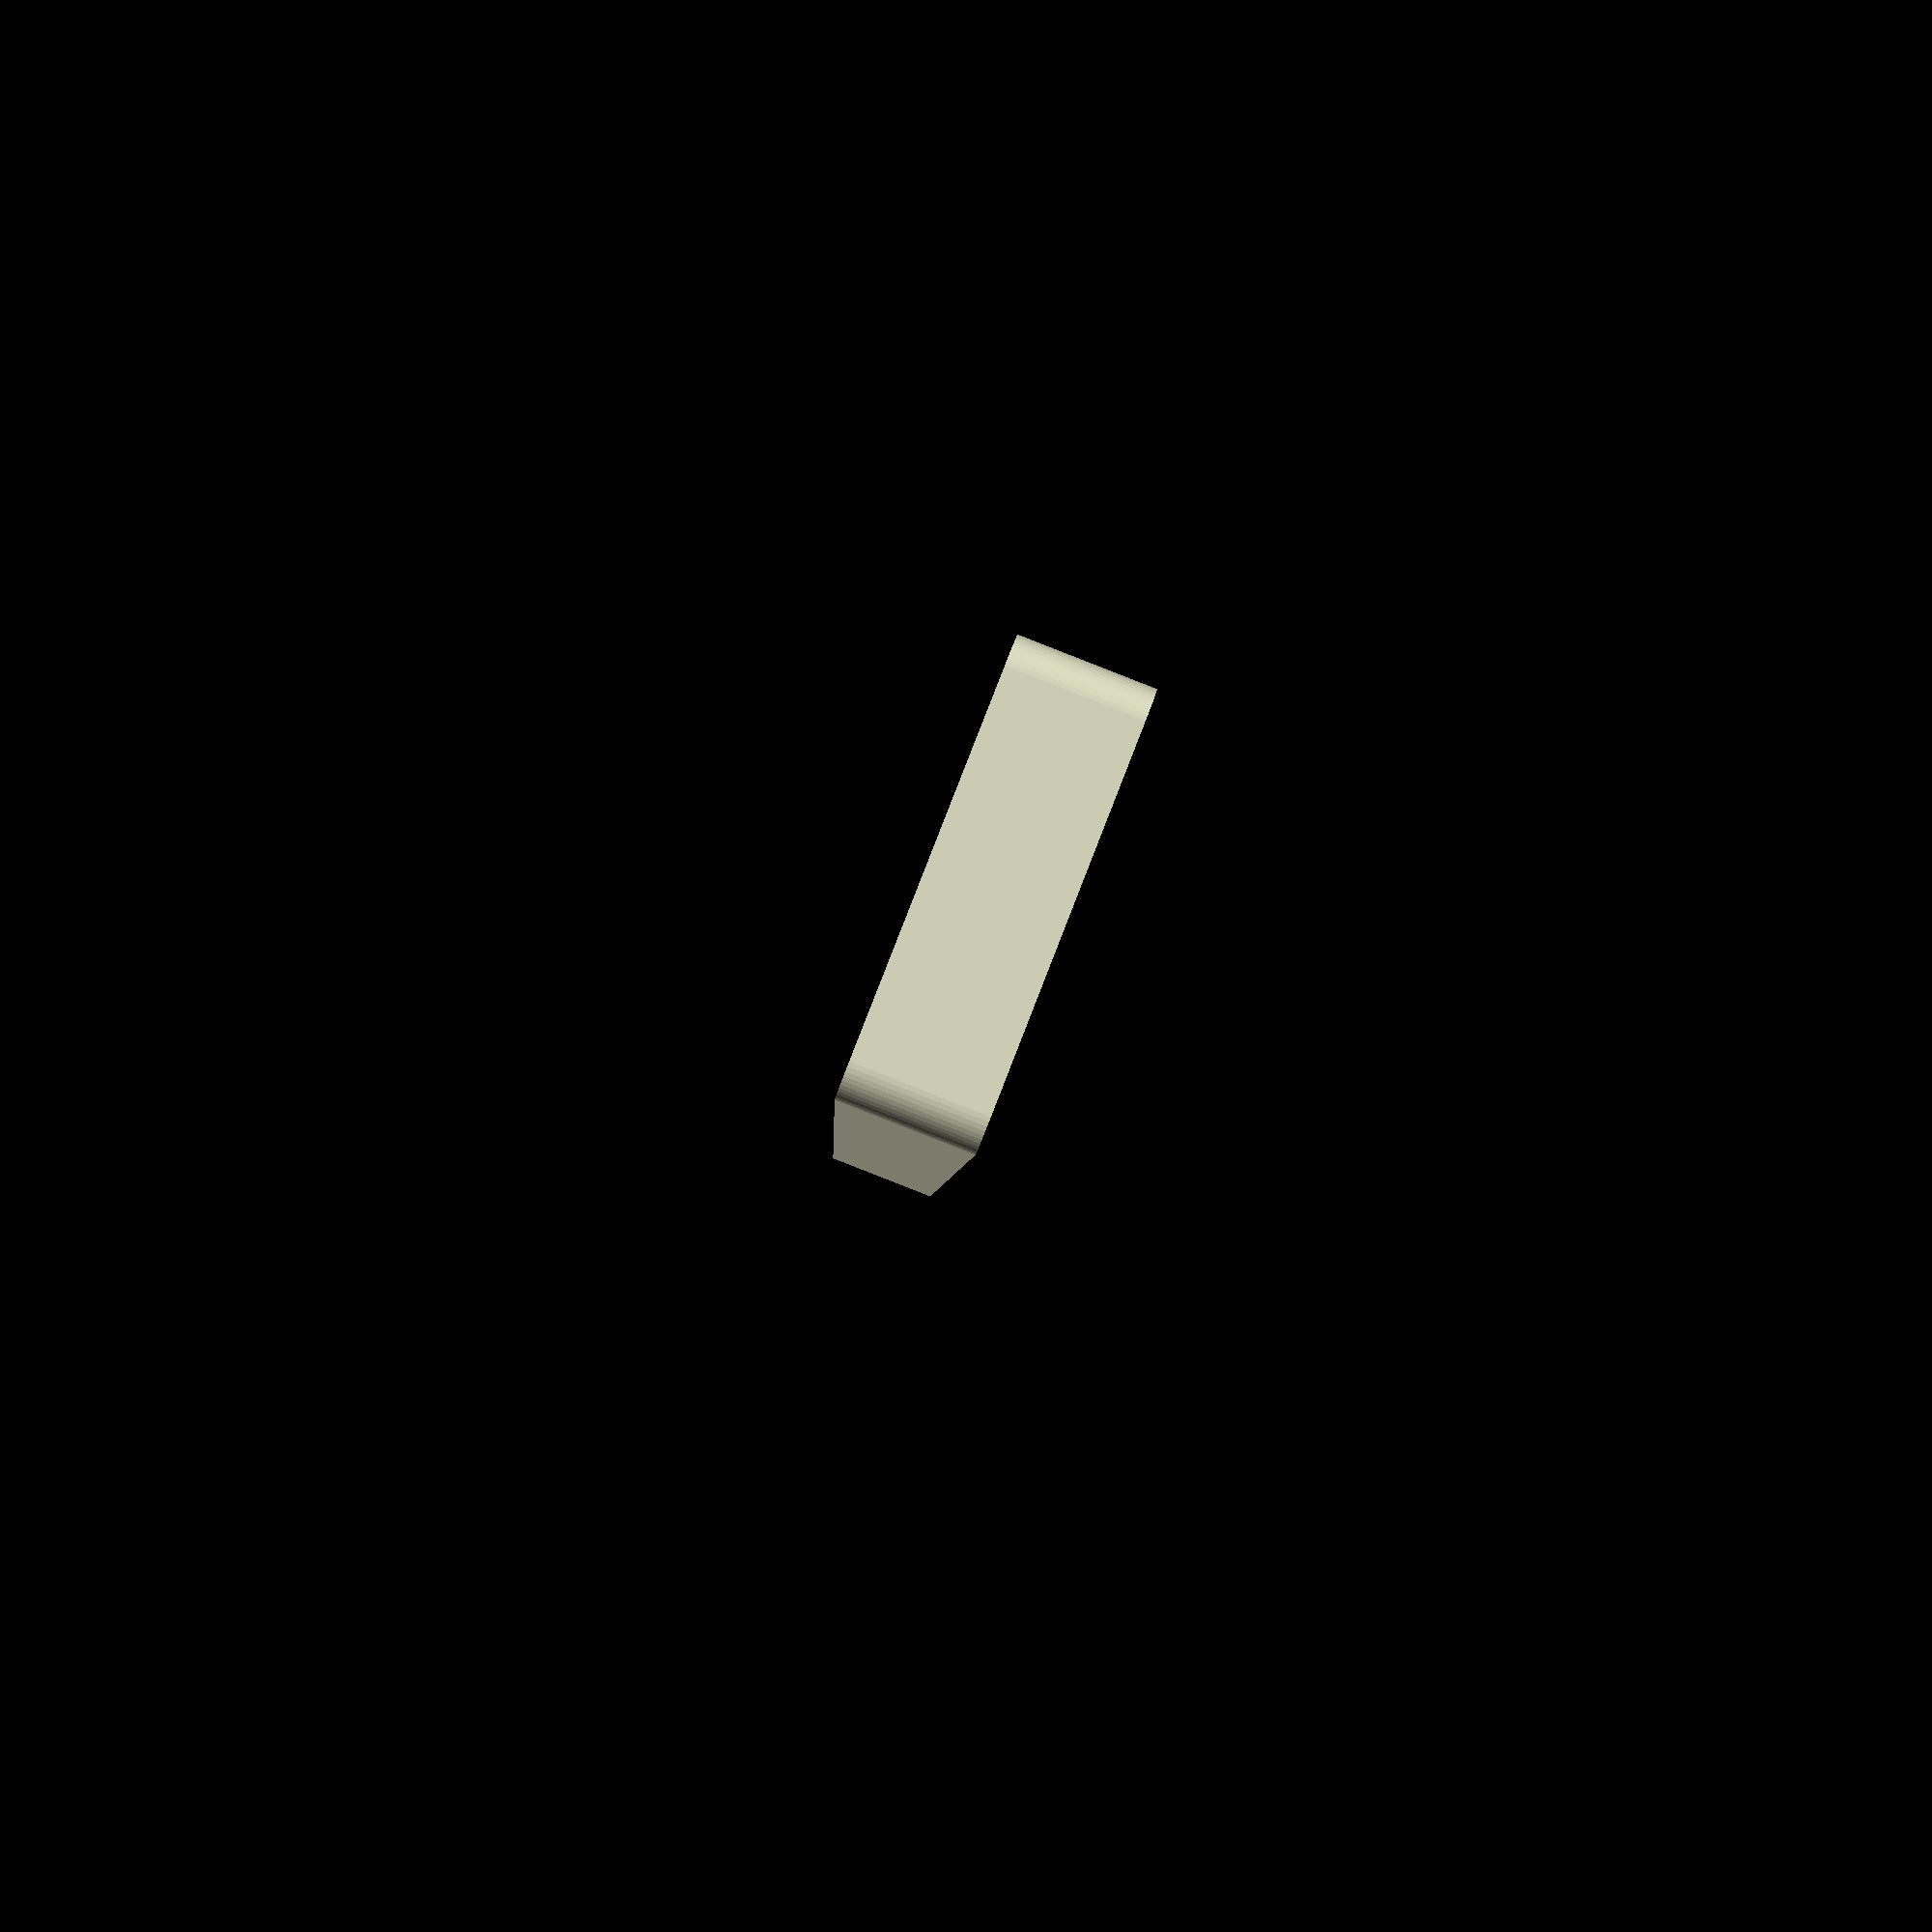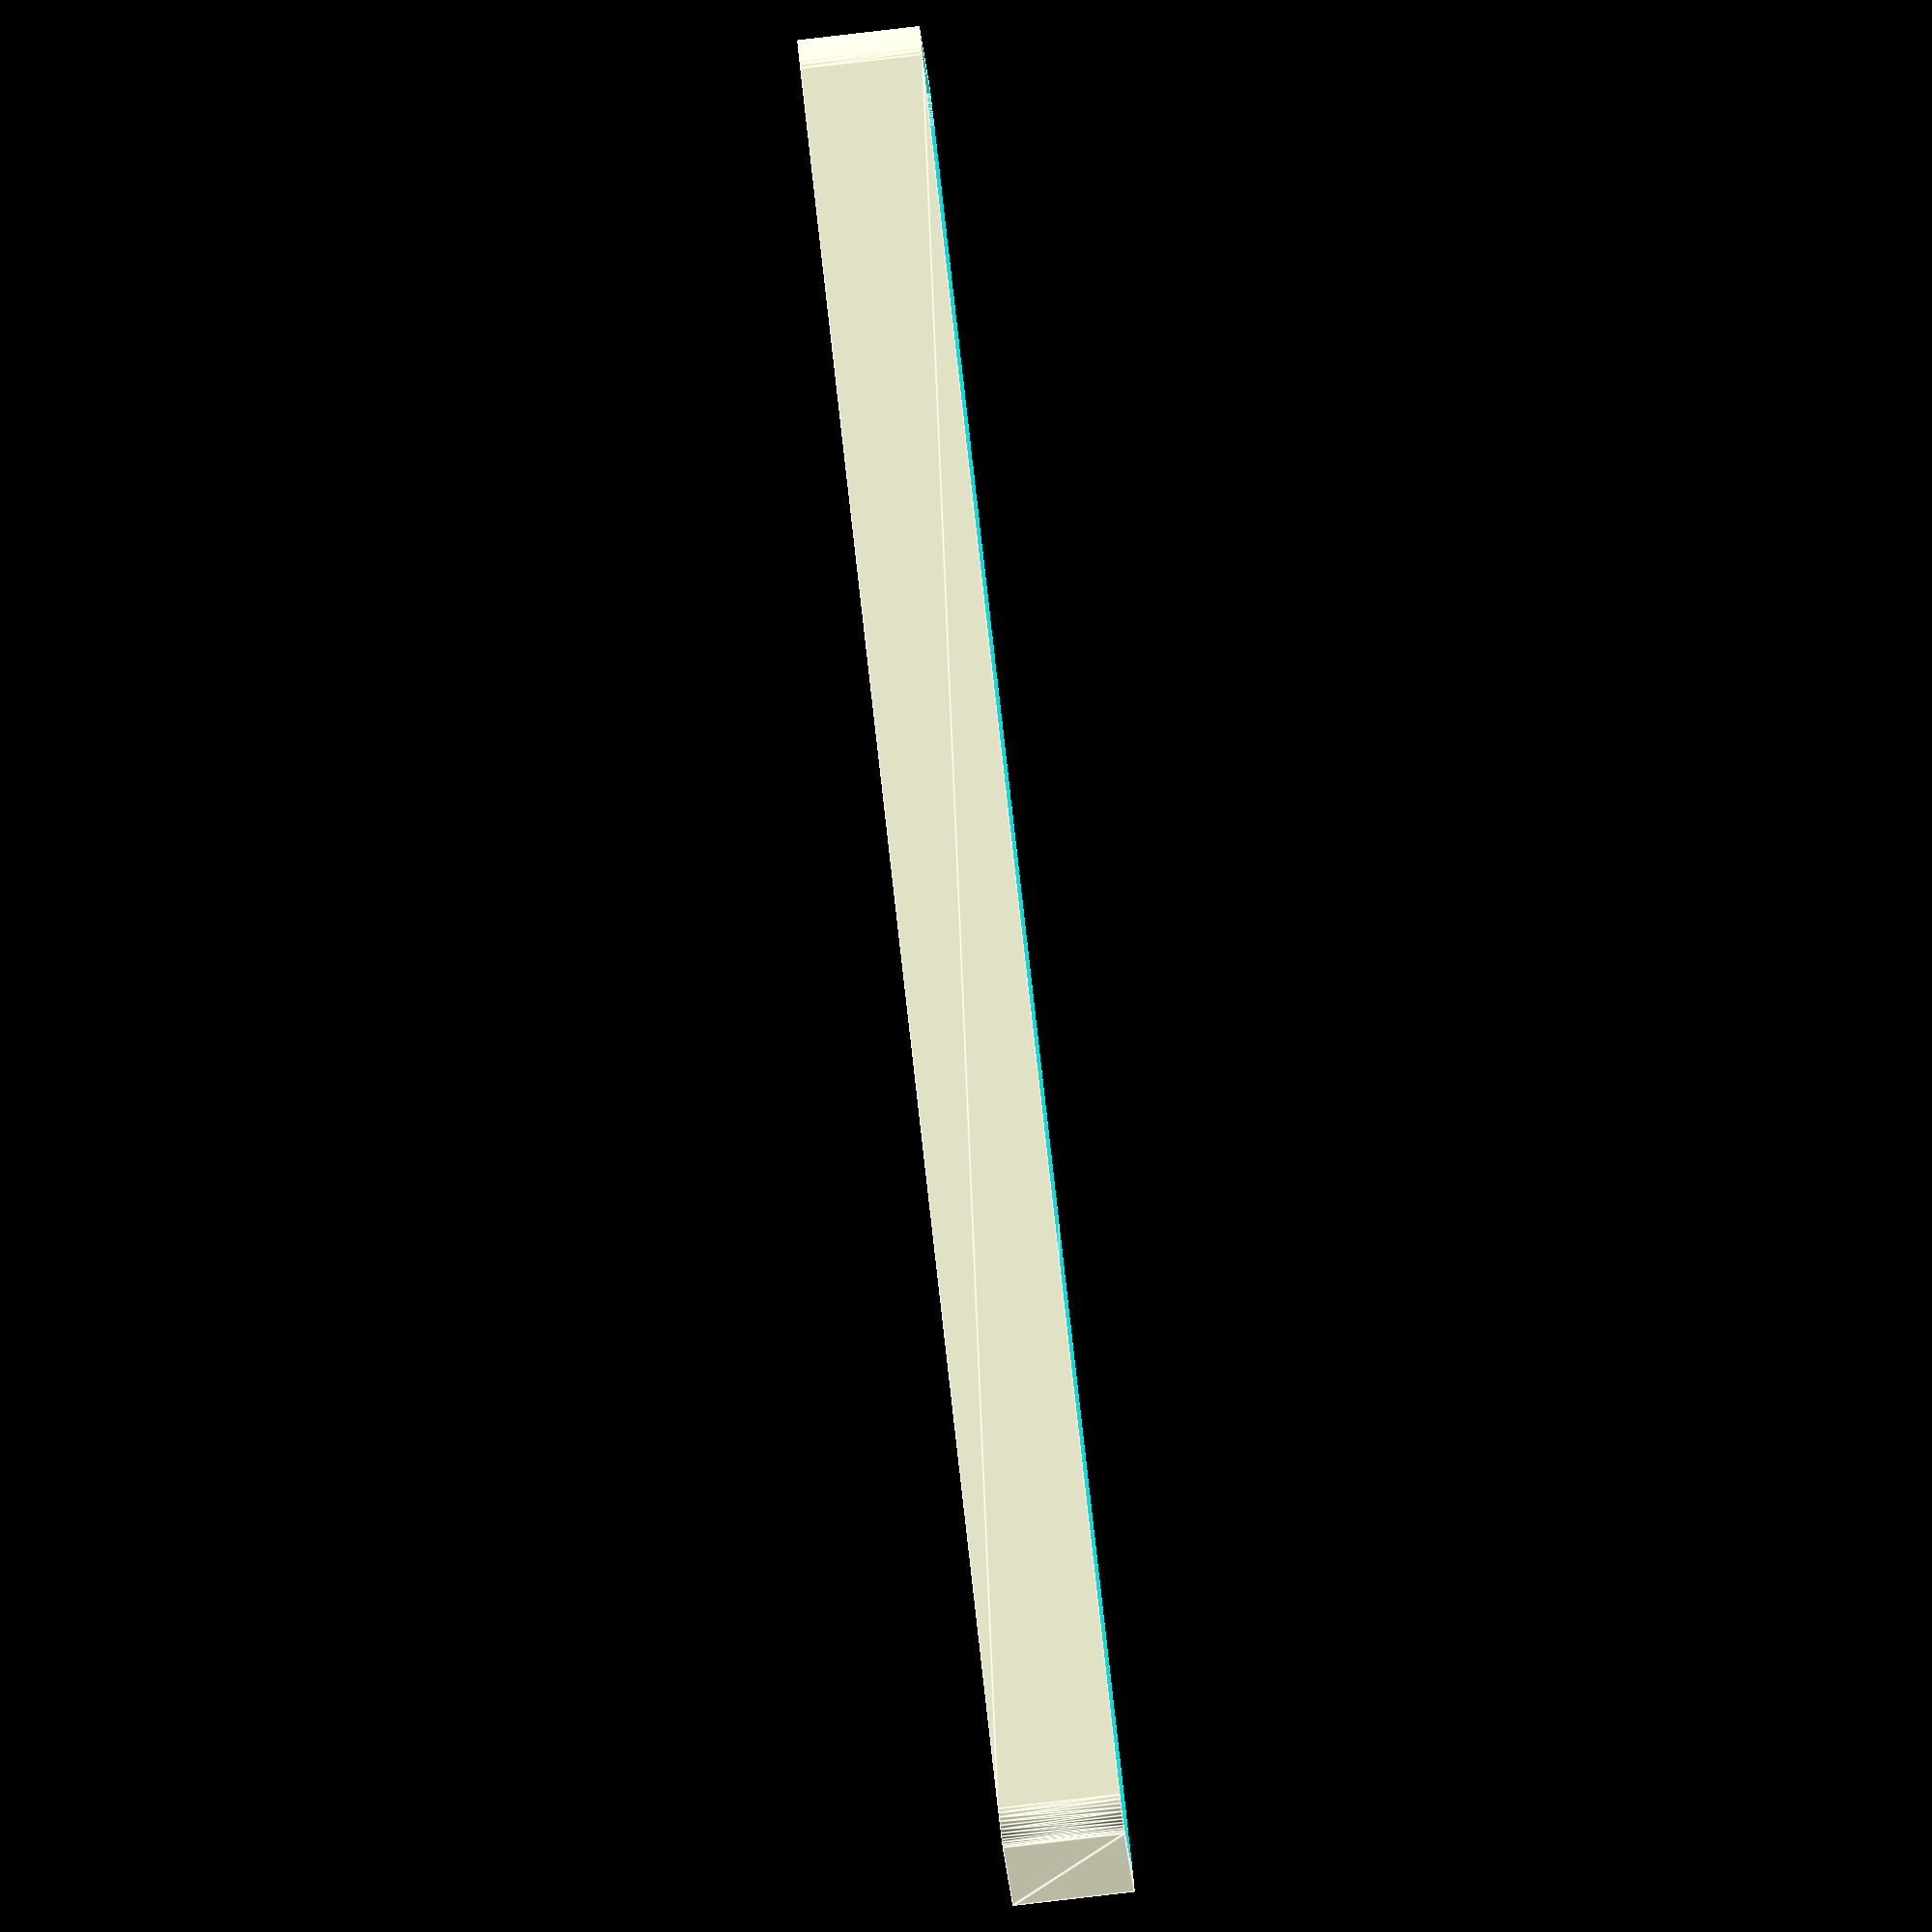
<openscad>
$fn = 50;


difference() {
	union() {
		hull() {
			translate(v = [-25.0000000000, 130.0000000000, 0]) {
				cylinder(h = 18, r = 5);
			}
			translate(v = [25.0000000000, 130.0000000000, 0]) {
				cylinder(h = 18, r = 5);
			}
			translate(v = [-25.0000000000, -130.0000000000, 0]) {
				cylinder(h = 18, r = 5);
			}
			translate(v = [25.0000000000, -130.0000000000, 0]) {
				cylinder(h = 18, r = 5);
			}
		}
	}
	union() {
		translate(v = [-22.5000000000, -127.5000000000, 2]) {
			rotate(a = [0, 0, 0]) {
				difference() {
					union() {
						translate(v = [0, 0, -6.0000000000]) {
							cylinder(h = 6, r = 1.5000000000);
						}
						translate(v = [0, 0, -6.0000000000]) {
							cylinder(h = 6, r = 1.8000000000);
						}
						translate(v = [0, 0, -1.7000000000]) {
							cylinder(h = 1.7000000000, r1 = 1.5000000000, r2 = 2.9000000000);
						}
						cylinder(h = 50, r = 2.9000000000);
						translate(v = [0, 0, -6.0000000000]) {
							cylinder(h = 6, r = 1.5000000000);
						}
					}
					union();
				}
			}
		}
		translate(v = [22.5000000000, -127.5000000000, 2]) {
			rotate(a = [0, 0, 0]) {
				difference() {
					union() {
						translate(v = [0, 0, -6.0000000000]) {
							cylinder(h = 6, r = 1.5000000000);
						}
						translate(v = [0, 0, -6.0000000000]) {
							cylinder(h = 6, r = 1.8000000000);
						}
						translate(v = [0, 0, -1.7000000000]) {
							cylinder(h = 1.7000000000, r1 = 1.5000000000, r2 = 2.9000000000);
						}
						cylinder(h = 50, r = 2.9000000000);
						translate(v = [0, 0, -6.0000000000]) {
							cylinder(h = 6, r = 1.5000000000);
						}
					}
					union();
				}
			}
		}
		translate(v = [-22.5000000000, 127.5000000000, 2]) {
			rotate(a = [0, 0, 0]) {
				difference() {
					union() {
						translate(v = [0, 0, -6.0000000000]) {
							cylinder(h = 6, r = 1.5000000000);
						}
						translate(v = [0, 0, -6.0000000000]) {
							cylinder(h = 6, r = 1.8000000000);
						}
						translate(v = [0, 0, -1.7000000000]) {
							cylinder(h = 1.7000000000, r1 = 1.5000000000, r2 = 2.9000000000);
						}
						cylinder(h = 50, r = 2.9000000000);
						translate(v = [0, 0, -6.0000000000]) {
							cylinder(h = 6, r = 1.5000000000);
						}
					}
					union();
				}
			}
		}
		translate(v = [22.5000000000, 127.5000000000, 2]) {
			rotate(a = [0, 0, 0]) {
				difference() {
					union() {
						translate(v = [0, 0, -6.0000000000]) {
							cylinder(h = 6, r = 1.5000000000);
						}
						translate(v = [0, 0, -6.0000000000]) {
							cylinder(h = 6, r = 1.8000000000);
						}
						translate(v = [0, 0, -1.7000000000]) {
							cylinder(h = 1.7000000000, r1 = 1.5000000000, r2 = 2.9000000000);
						}
						cylinder(h = 50, r = 2.9000000000);
						translate(v = [0, 0, -6.0000000000]) {
							cylinder(h = 6, r = 1.5000000000);
						}
					}
					union();
				}
			}
		}
		translate(v = [0, 0, 3]) {
			hull() {
				union() {
					translate(v = [-24.5000000000, 129.5000000000, 4]) {
						cylinder(h = 30, r = 4);
					}
					translate(v = [-24.5000000000, 129.5000000000, 4]) {
						sphere(r = 4);
					}
					translate(v = [-24.5000000000, 129.5000000000, 34]) {
						sphere(r = 4);
					}
				}
				union() {
					translate(v = [24.5000000000, 129.5000000000, 4]) {
						cylinder(h = 30, r = 4);
					}
					translate(v = [24.5000000000, 129.5000000000, 4]) {
						sphere(r = 4);
					}
					translate(v = [24.5000000000, 129.5000000000, 34]) {
						sphere(r = 4);
					}
				}
				union() {
					translate(v = [-24.5000000000, -129.5000000000, 4]) {
						cylinder(h = 30, r = 4);
					}
					translate(v = [-24.5000000000, -129.5000000000, 4]) {
						sphere(r = 4);
					}
					translate(v = [-24.5000000000, -129.5000000000, 34]) {
						sphere(r = 4);
					}
				}
				union() {
					translate(v = [24.5000000000, -129.5000000000, 4]) {
						cylinder(h = 30, r = 4);
					}
					translate(v = [24.5000000000, -129.5000000000, 4]) {
						sphere(r = 4);
					}
					translate(v = [24.5000000000, -129.5000000000, 34]) {
						sphere(r = 4);
					}
				}
			}
		}
	}
}
</openscad>
<views>
elev=89.7 azim=184.4 roll=248.6 proj=p view=solid
elev=85.2 azim=284.6 roll=276.6 proj=o view=edges
</views>
